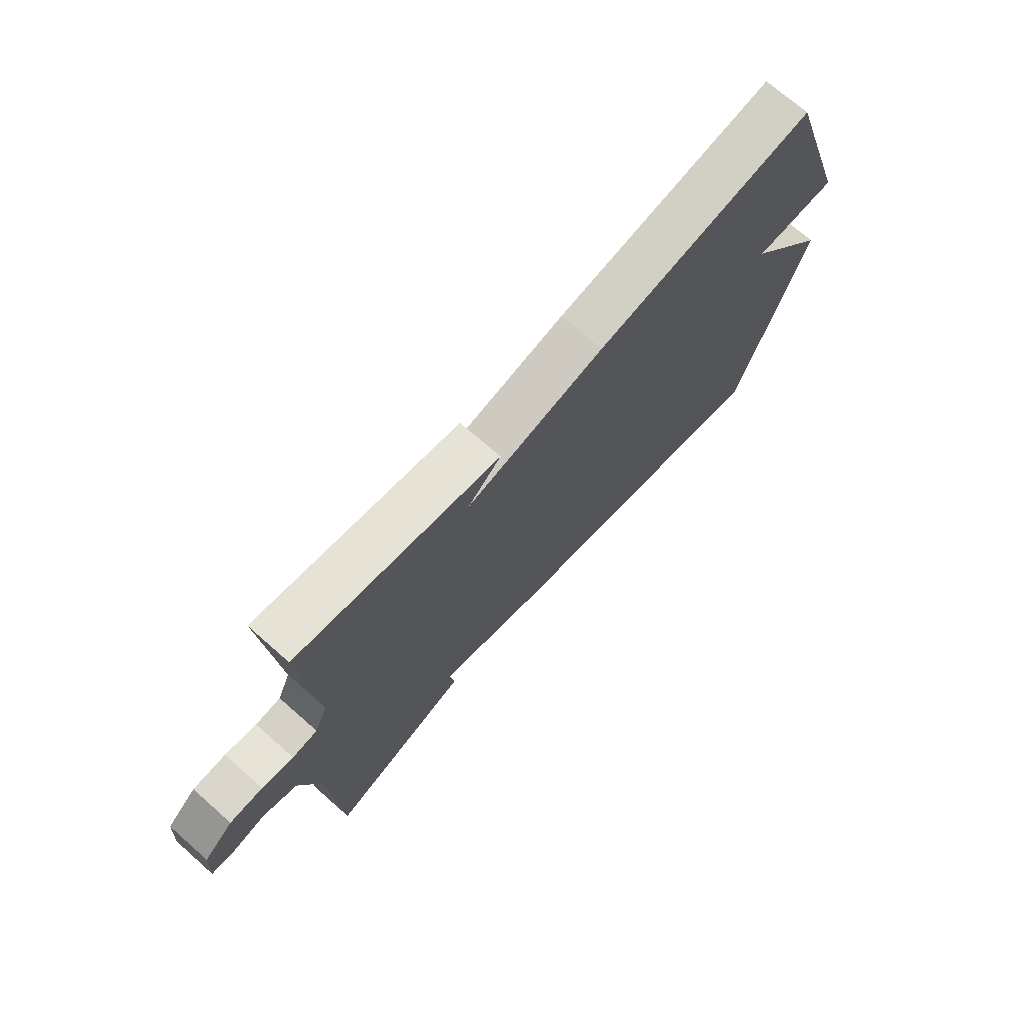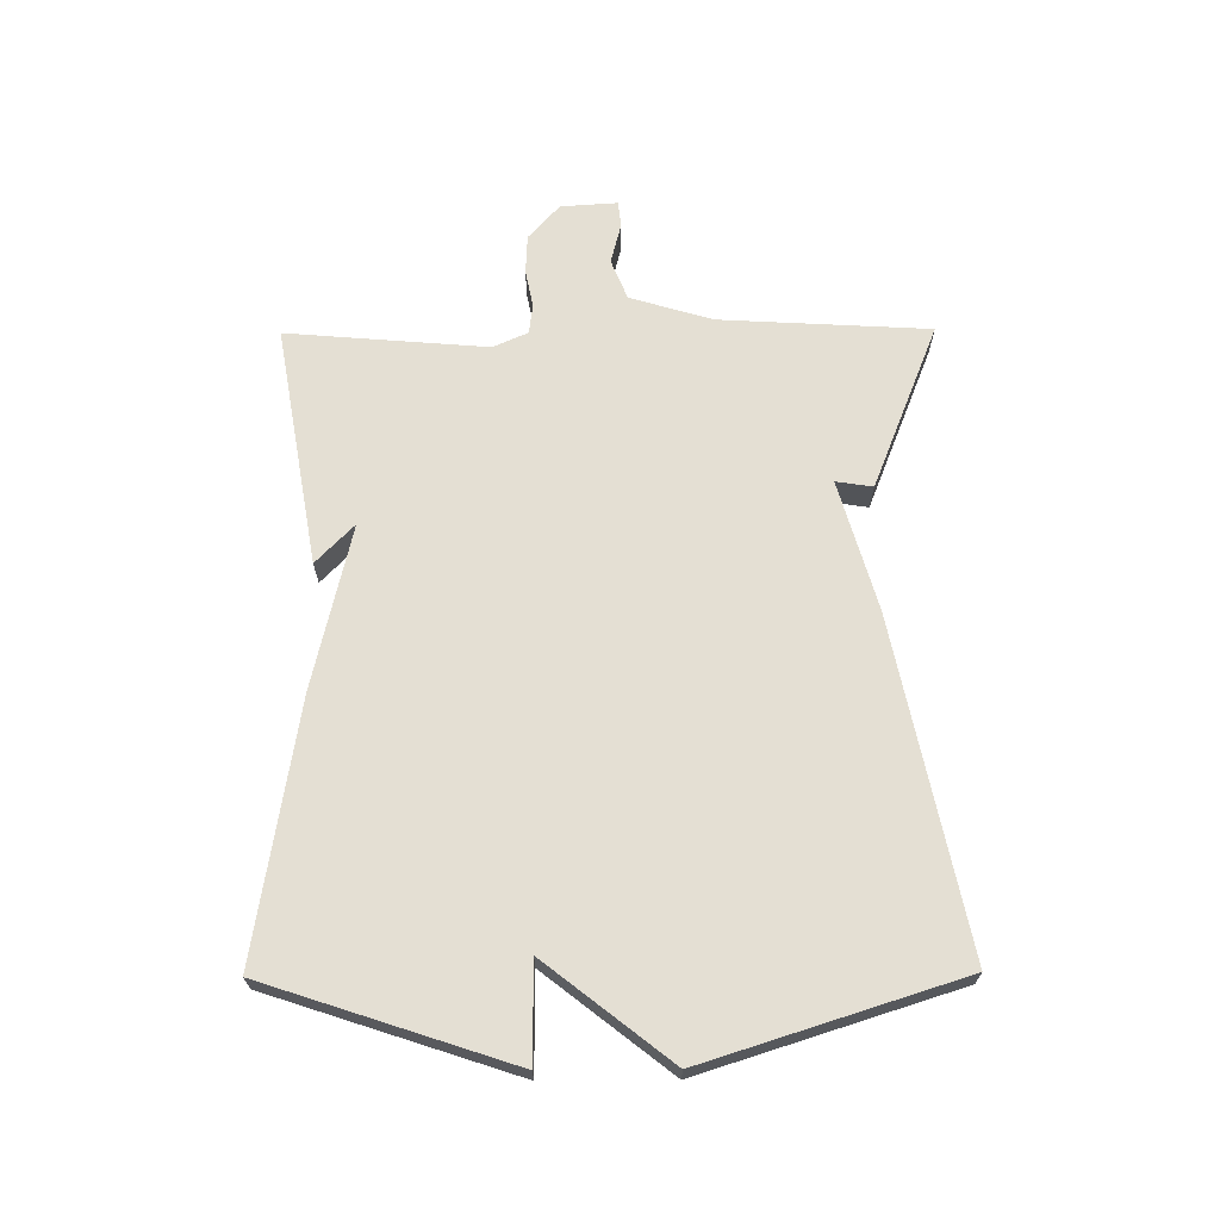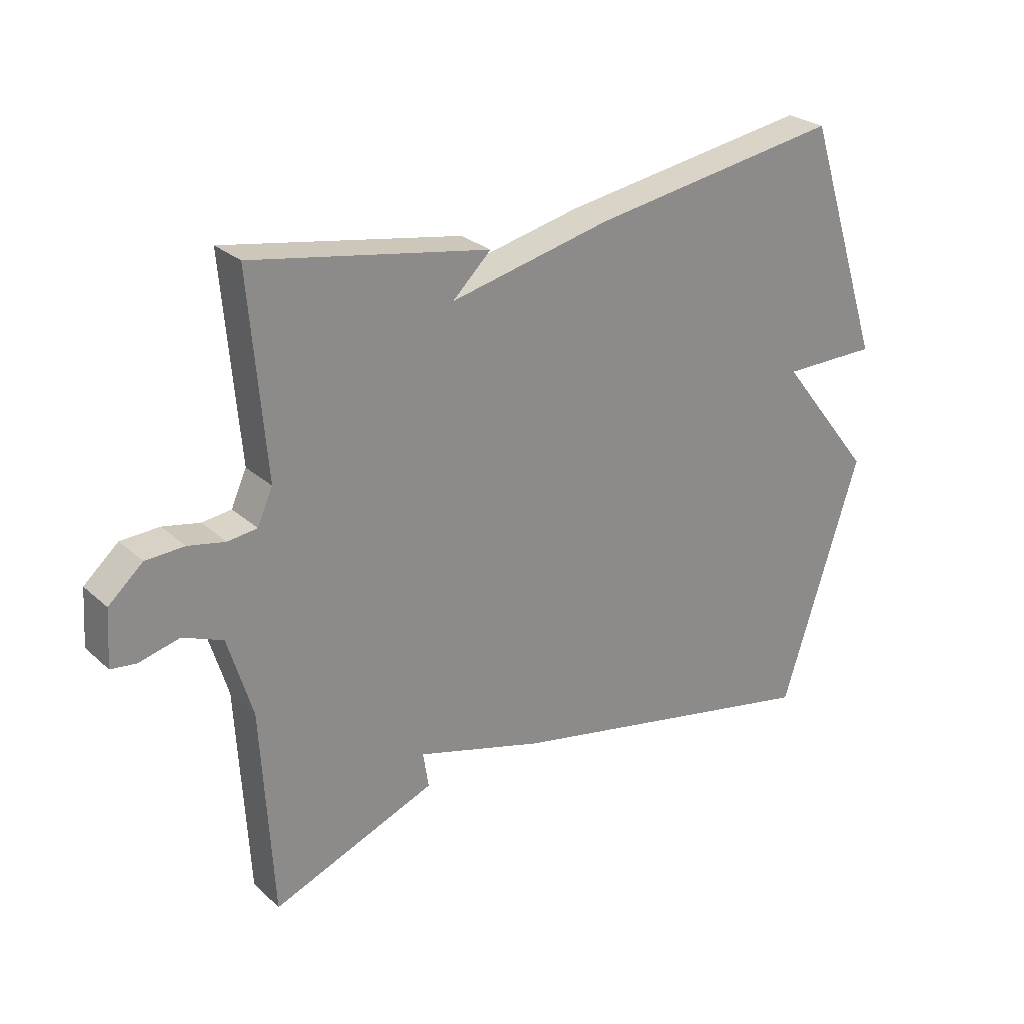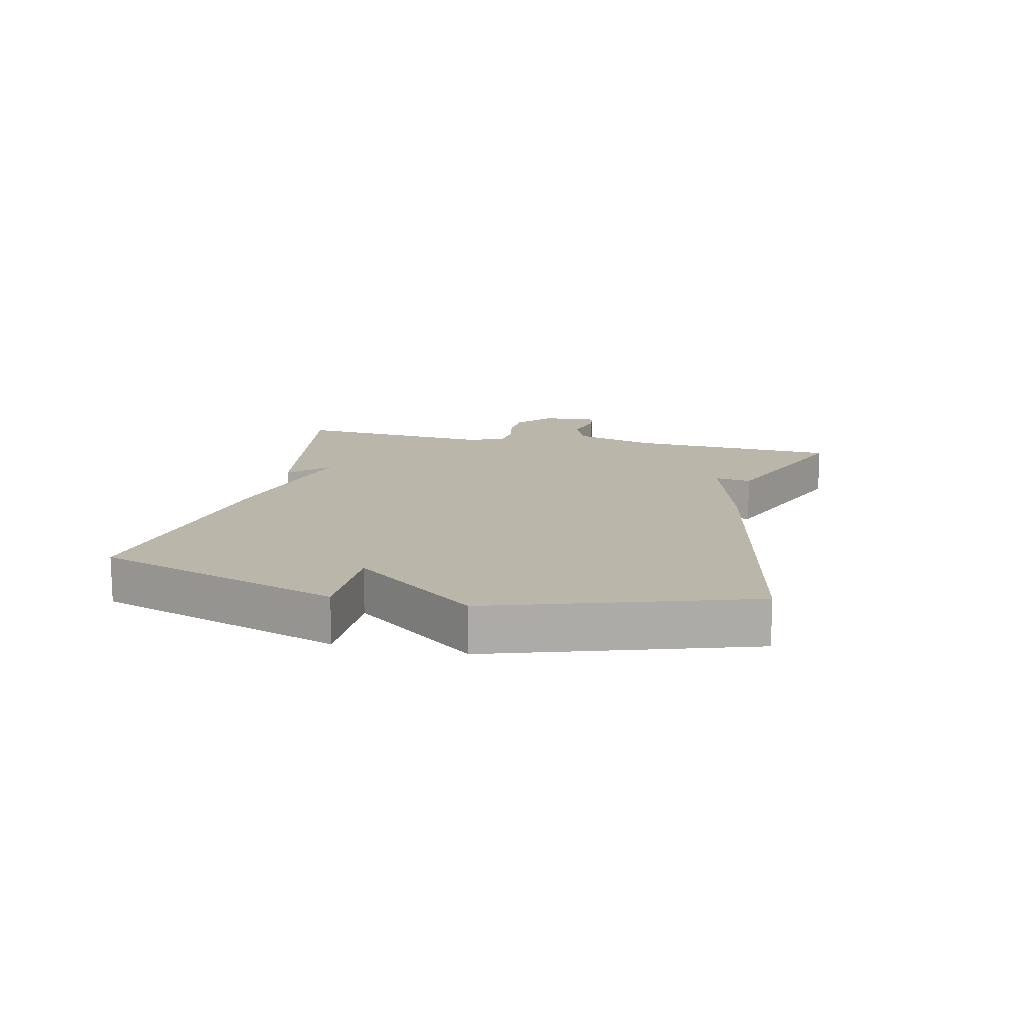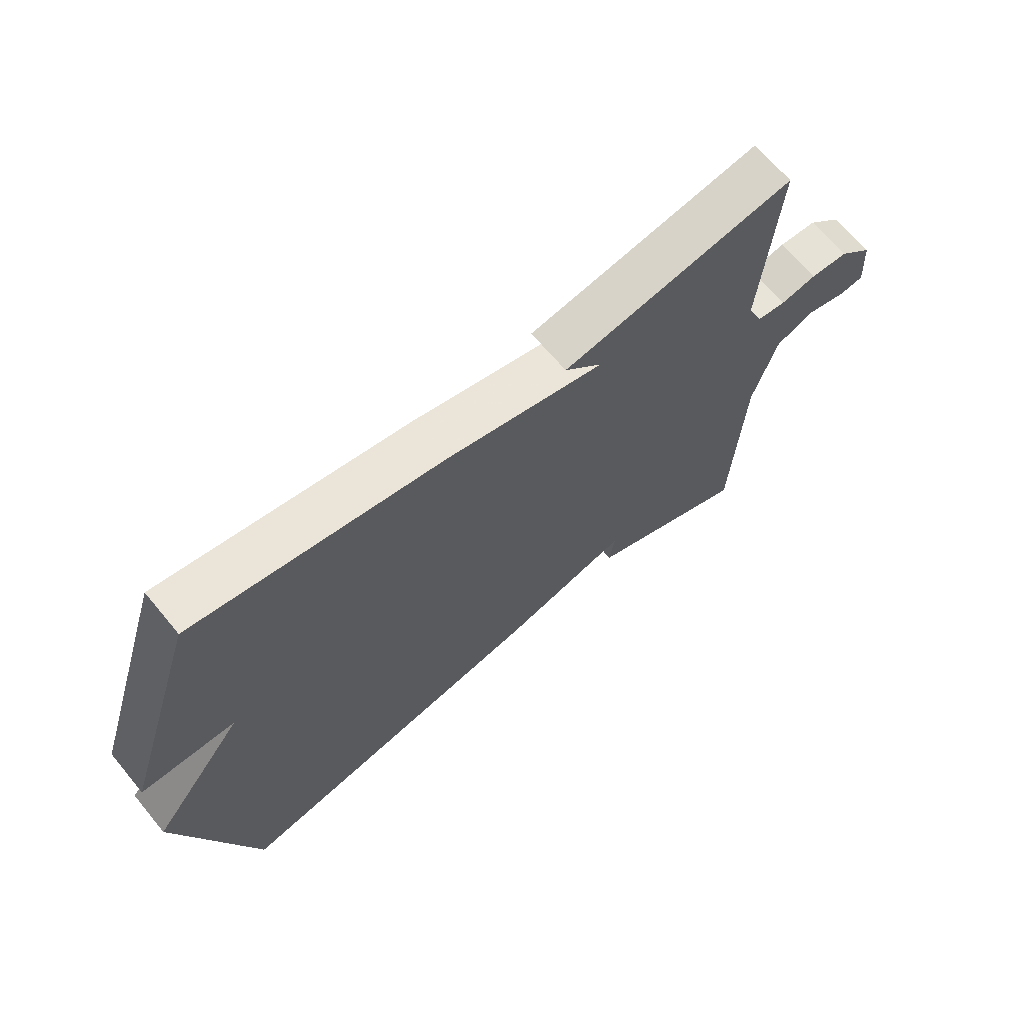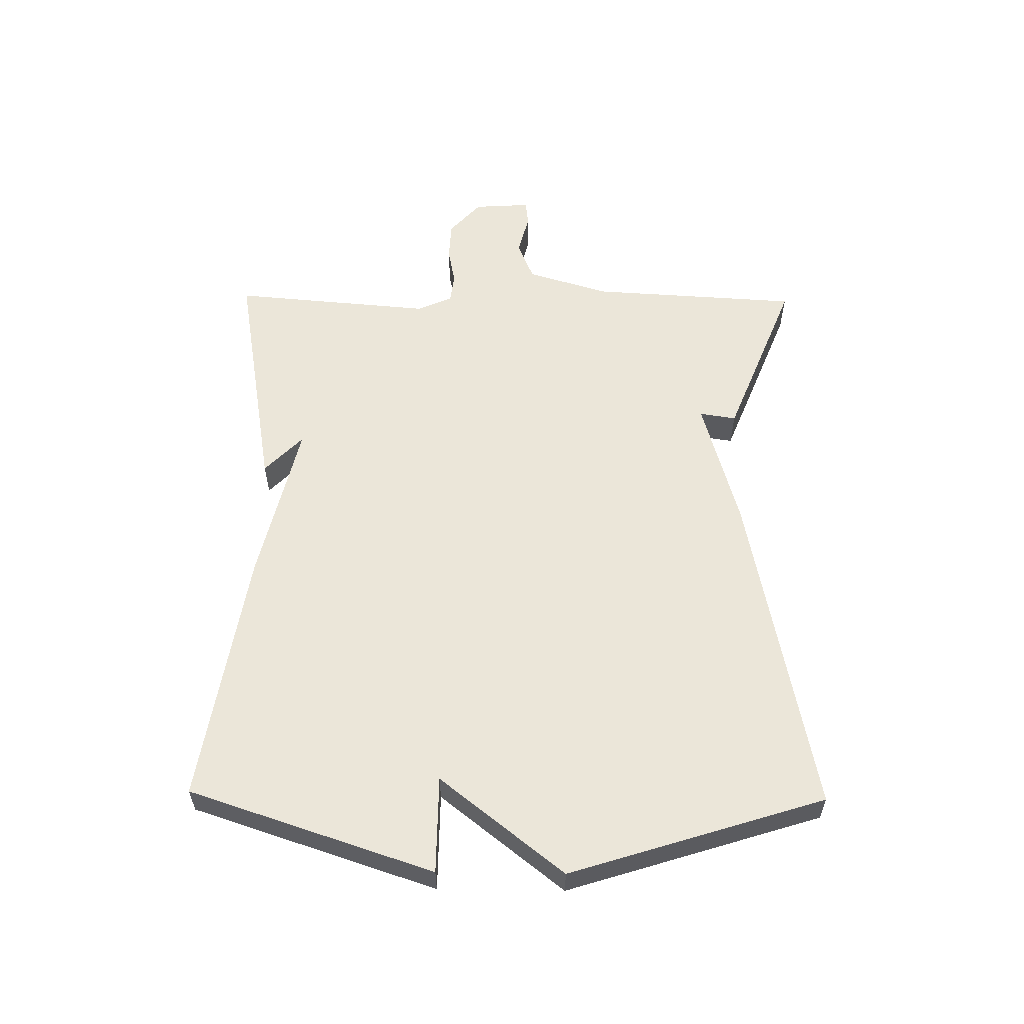
<metadata>
{"format":"obj","ext":"obj","renderer":"f3d","projection":"perspective","resolution":1024,"background":"white","views":[{"elev":71.5,"azim":-48.6,"up":"+Z"},{"elev":66.8,"azim":89.6,"up":"+Y"},{"elev":26.4,"azim":-36.2,"up":"+Z"},{"elev":13.9,"azim":102.8,"up":"+Y"},{"elev":66.4,"azim":140.3,"up":"+Z"},{"elev":57.3,"azim":90.8,"up":"+Y"}]}
</metadata>
<code>
v 0.5 0.07 0.5
v 0.629 0.07 0.108
v 0.473 0.07 0.107
v 0.629 0.07 -0.092
v 0.5 0.07 -0.5
v -0.032 0.07 -0.393
v -0.241 0.07 -0.334
v -0.232 0.07 -0.393
v -0.5 0.07 -0.5
v -0.519 0.07 -0.163
v -0.559 0.07 -0.031
v -0.624 0.07 -0.005
v -0.69 0.07 -0.022
v -0.731 0.07 -0.017
v -0.725 0.07 0.074
v -0.669 0.07 0.124
v -0.606 0.07 0.127
v -0.546 0.07 0.115
v -0.498 0.07 0.121
v -0.473 0.07 0.177
v -0.5 0.07 0.5
v -0.113 0.07 0.433
v -0.176 0.07 0.372
v 0.087 0.07 0.433
v 0.5 0 0.5
v 0.629 0 0.108
v 0.473 0 0.107
v 0.629 0 -0.092
v 0.5 0 -0.5
v -0.032 0 -0.393
v -0.241 0 -0.334
v -0.232 0 -0.393
v -0.5 0 -0.5
v -0.519 0 -0.163
v -0.559 0 -0.031
v -0.624 0 -0.005
v -0.69 0 -0.022
v -0.731 0 -0.017
v -0.725 0 0.074
v -0.669 0 0.124
v -0.606 0 0.127
v -0.546 0 0.115
v -0.498 0 0.121
v -0.473 0 0.177
v -0.5 0 0.5
v -0.113 0 0.433
v -0.176 0 0.372
v 0.087 0 0.433
f 1 2 3
f 24 1 3
f 23 24 3
f 20 21 22 23
f 5 6 7
f 4 5 7
f 3 4 7
f 23 3 7
f 20 23 7
f 19 20 7
f 18 19 7 8
f 16 17 18
f 15 16 18
f 14 15 18
f 13 14 18
f 12 13 18
f 11 12 18
f 10 11 18 8
f 8 9 10
f 27 26 25
f 27 25 48
f 27 48 47
f 47 46 45 44
f 31 30 29
f 31 29 28
f 31 28 27
f 31 27 47
f 31 47 44
f 31 44 43
f 32 31 43 42
f 42 41 40
f 42 40 39
f 42 39 38
f 42 38 37
f 42 37 36
f 42 36 35
f 32 42 35 34
f 34 33 32
f 1 25 26 2
f 2 26 27 3
f 3 27 28 4
f 4 28 29 5
f 5 29 30 6
f 6 30 31 7
f 7 31 32 8
f 8 32 33 9
f 9 33 34 10
f 10 34 35 11
f 11 35 36 12
f 12 36 37 13
f 13 37 38 14
f 14 38 39 15
f 15 39 40 16
f 16 40 41 17
f 17 41 42 18
f 18 42 43 19
f 19 43 44 20
f 20 44 45 21
f 21 45 46 22
f 22 46 47 23
f 23 47 48 24
f 24 48 25 1

</code>
